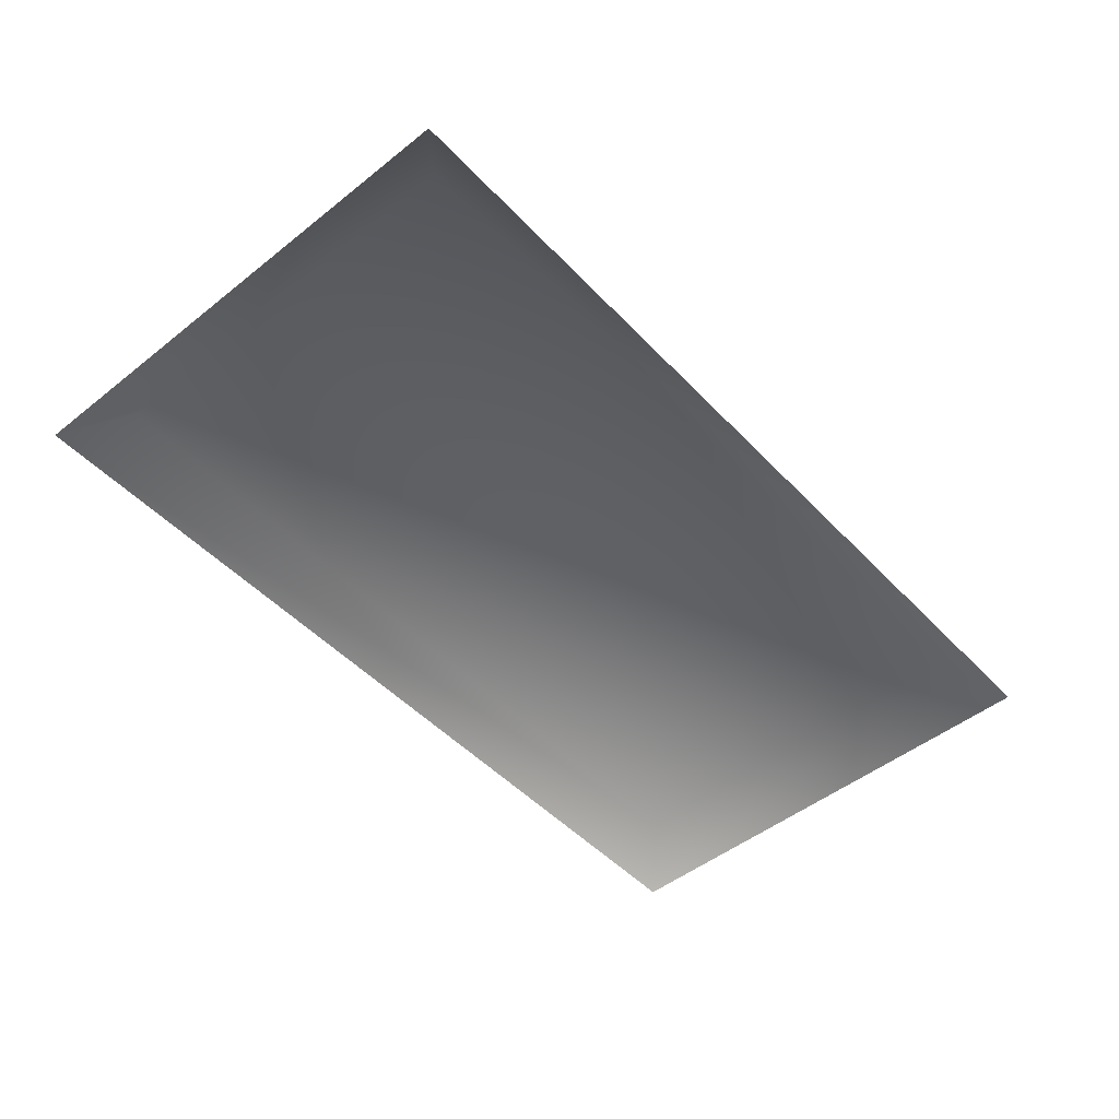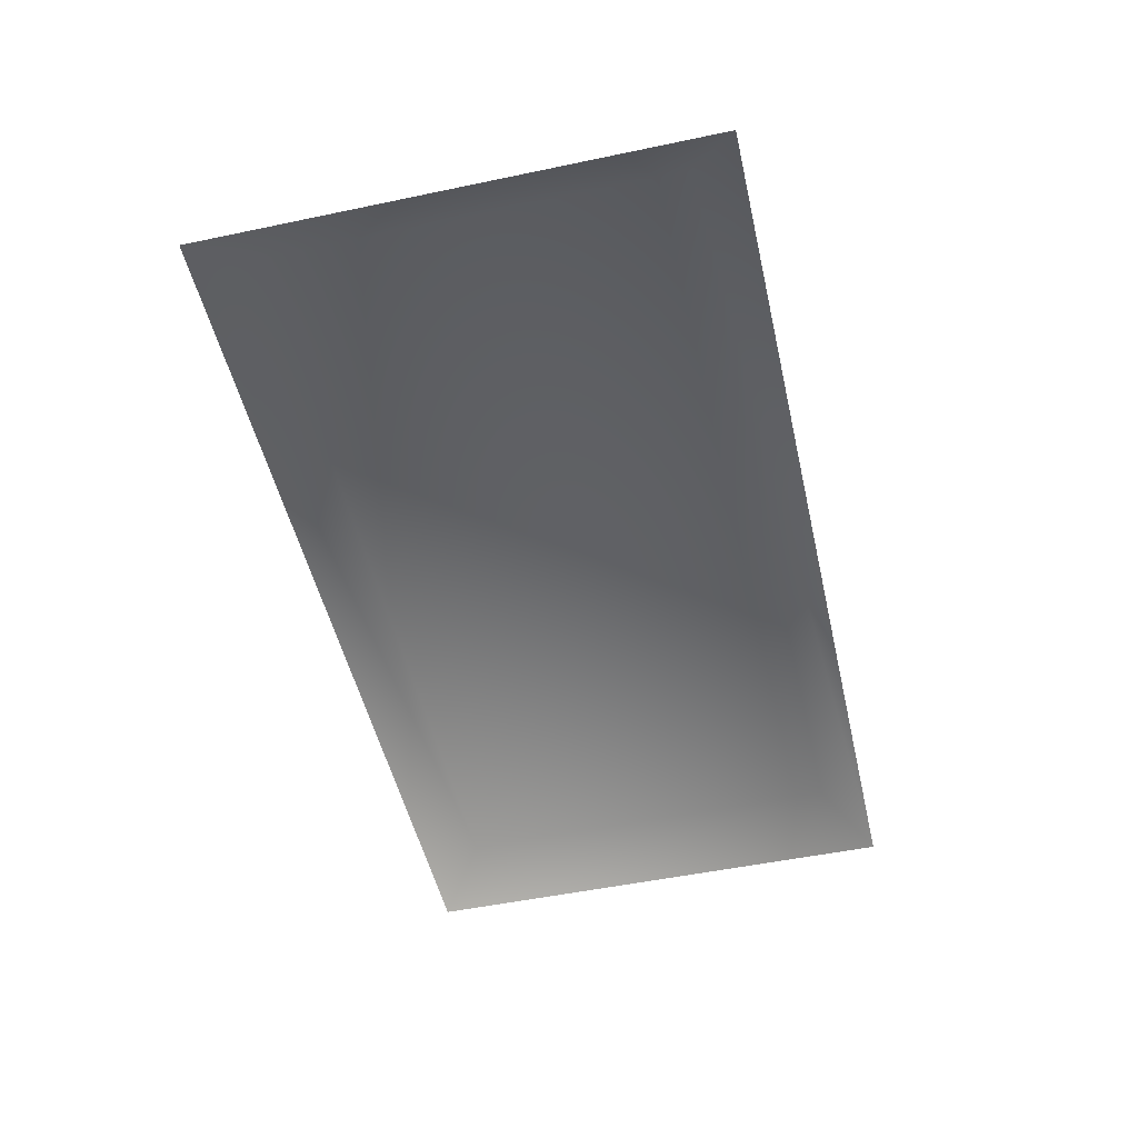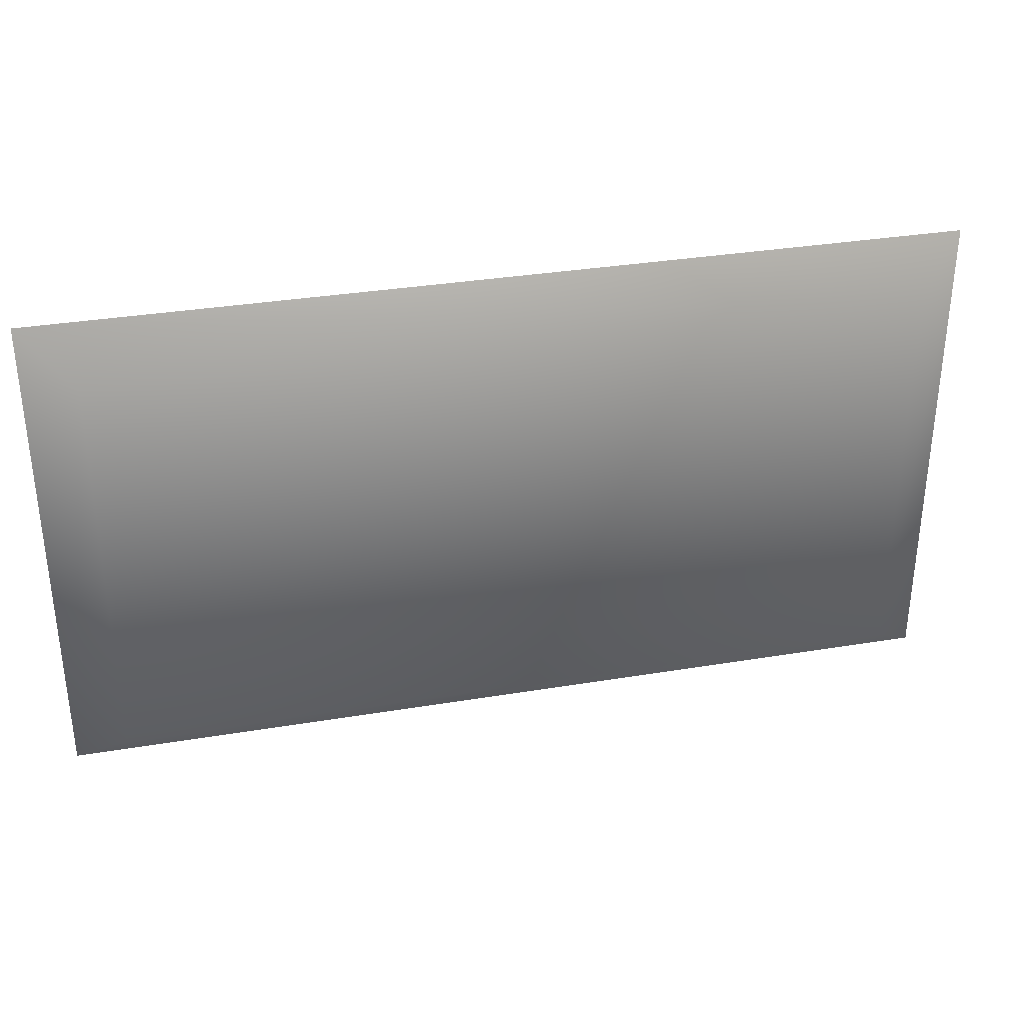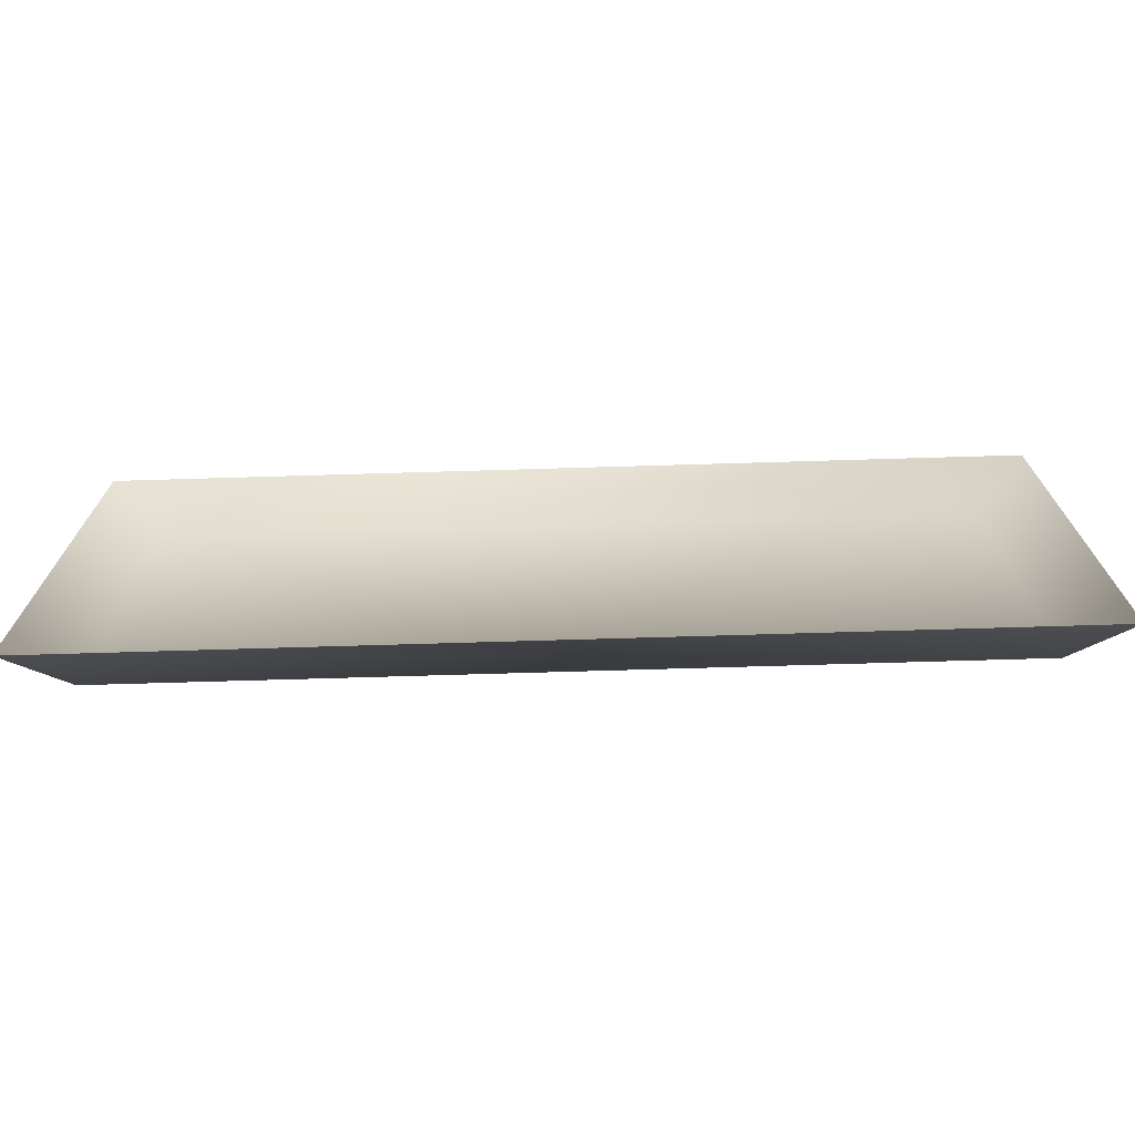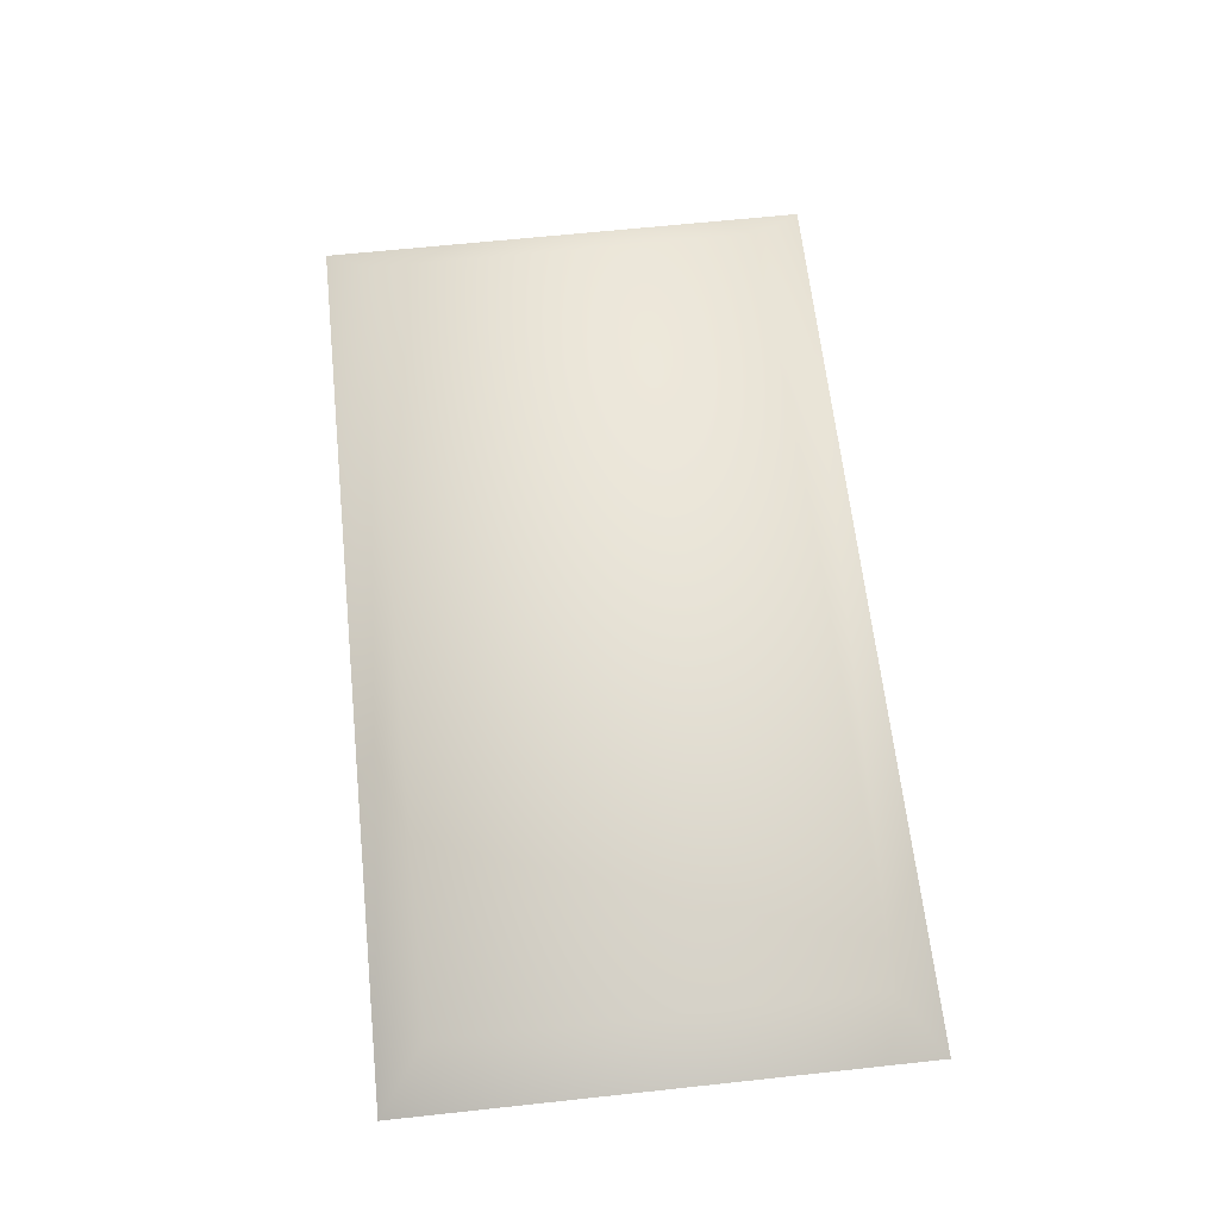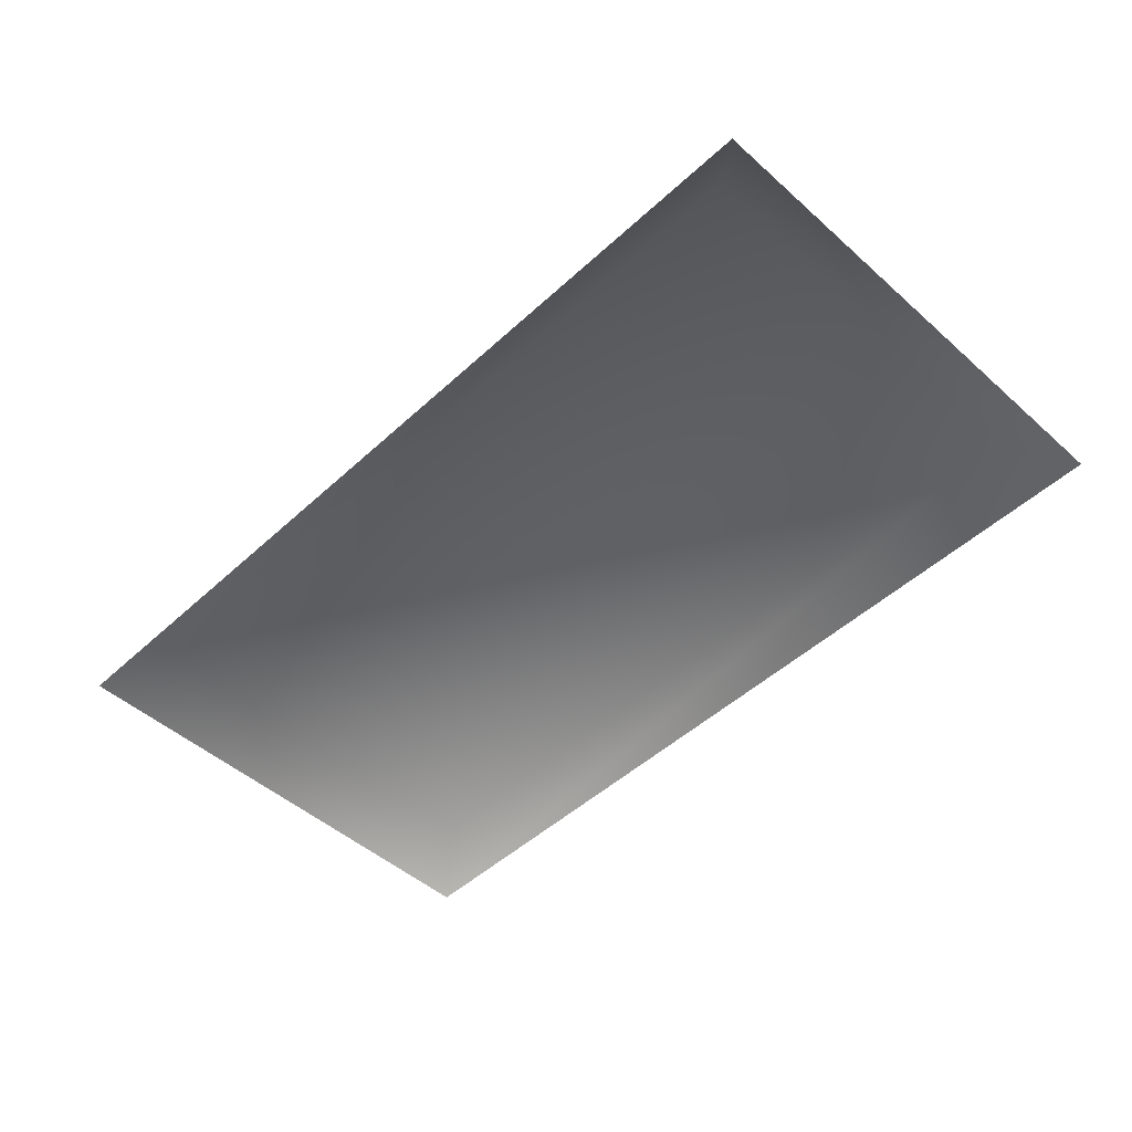
<metadata>
{"format":"obj","ext":"obj","renderer":"f3d","projection":"perspective","resolution":1024,"background":"white","views":[{"elev":-49.2,"azim":131.2,"up":"+Y"},{"elev":-50.8,"azim":102.9,"up":"+Y"},{"elev":33.6,"azim":167.2,"up":"+Z"},{"elev":-71.7,"azim":1.7,"up":"+Z"},{"elev":63.6,"azim":83.8,"up":"+Y"},{"elev":-49.0,"azim":45.5,"up":"+Y"}]}
</metadata>
<code>
o Cube
v -1.321 0.05061 0.7015
v -1.14 0.2049 0.5407
v -1.321 0.05061 -1.017
v -1.14 0.2049 -0.856
v 1.812 0.05061 0.7015
v 1.631 0.2049 0.5407
v 1.812 0.05061 -1.017
v 1.631 0.2049 -0.856
f 1 2 4 3
f 3 4 8 7
f 7 8 6 5
f 5 6 2 1
f 8 4 2 6

</code>
